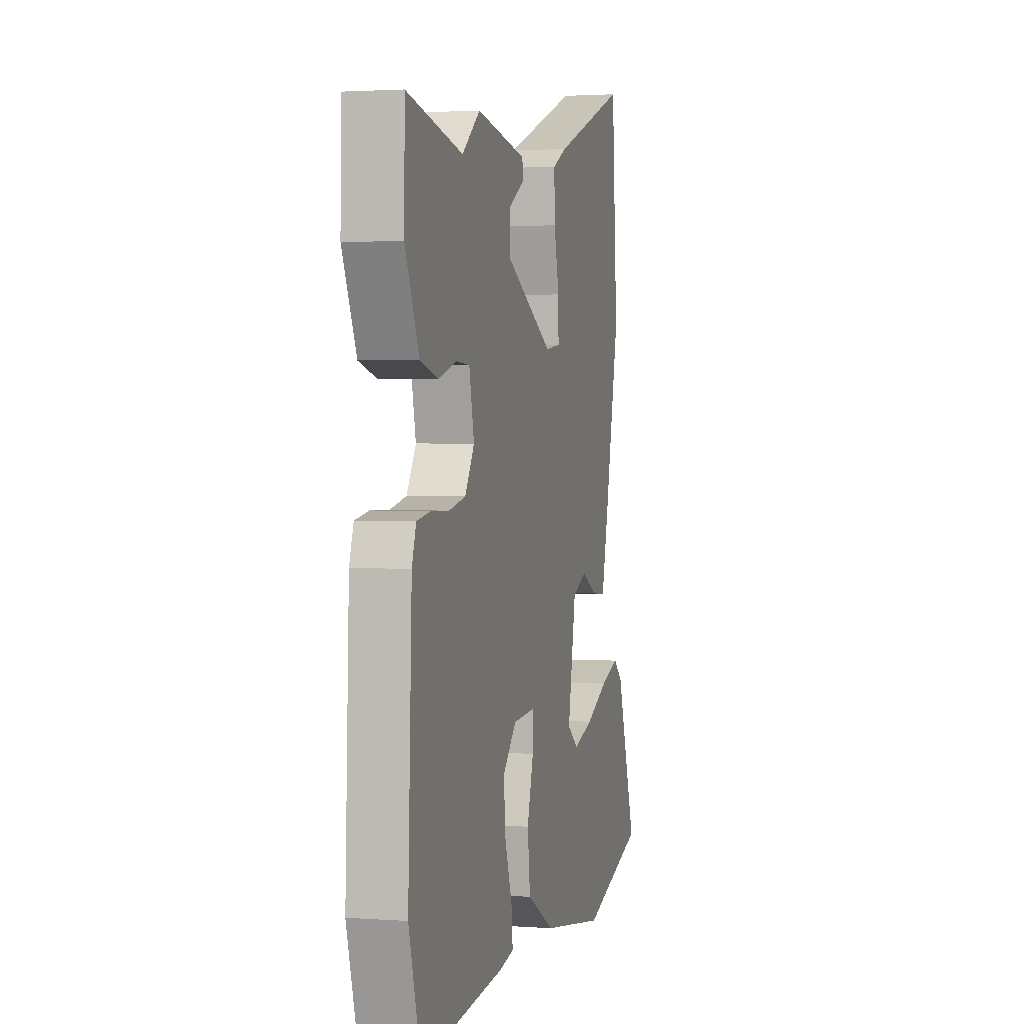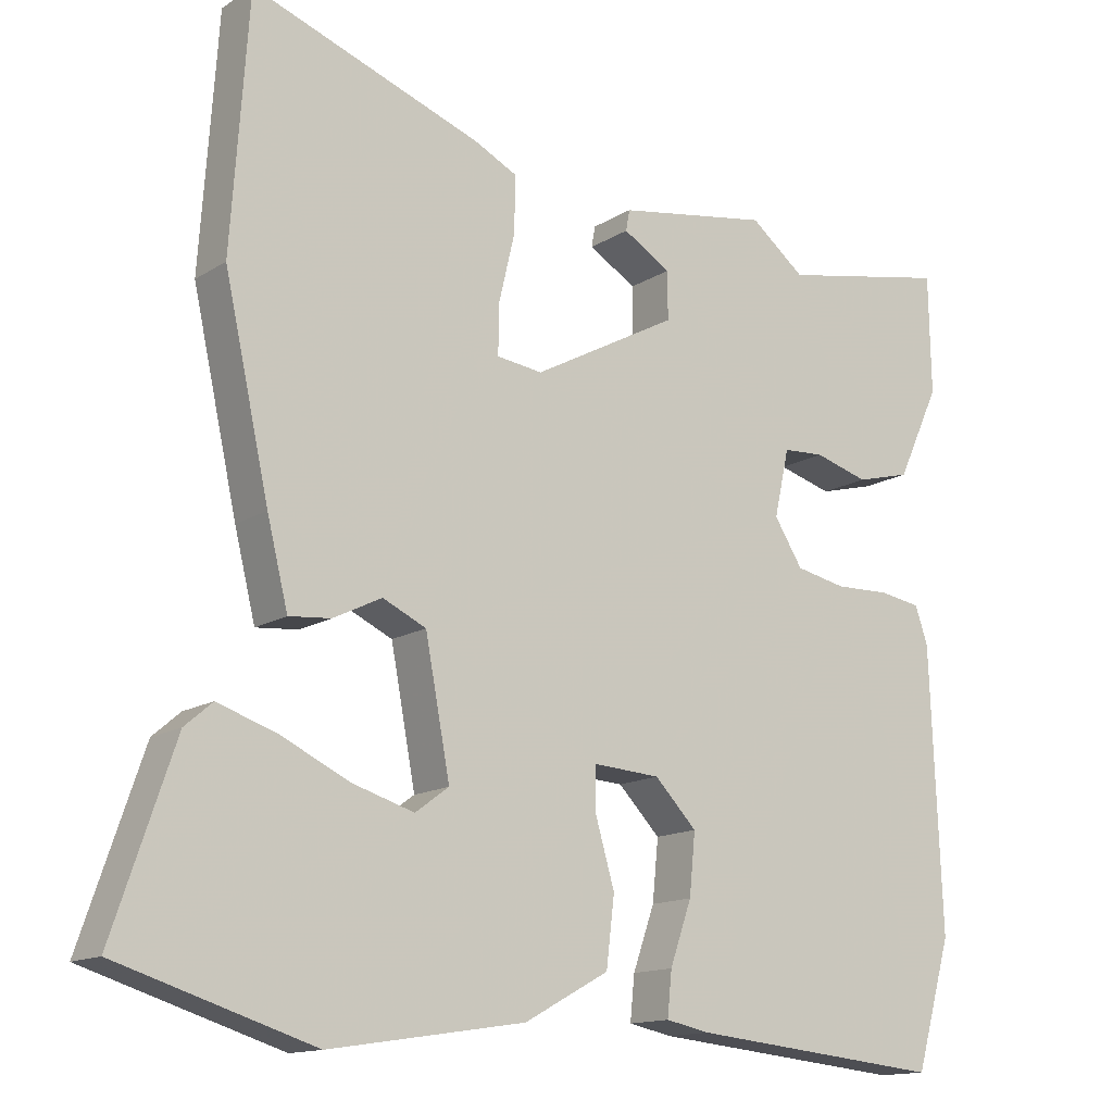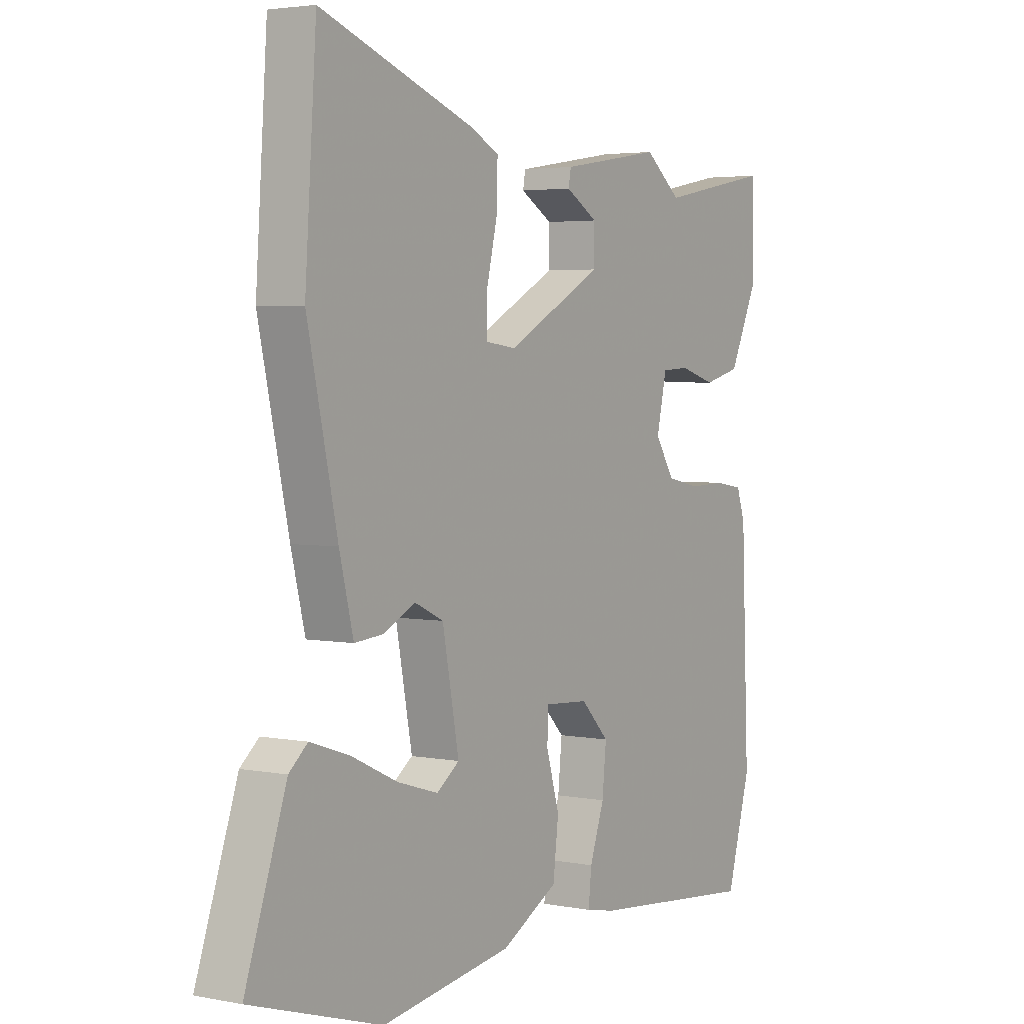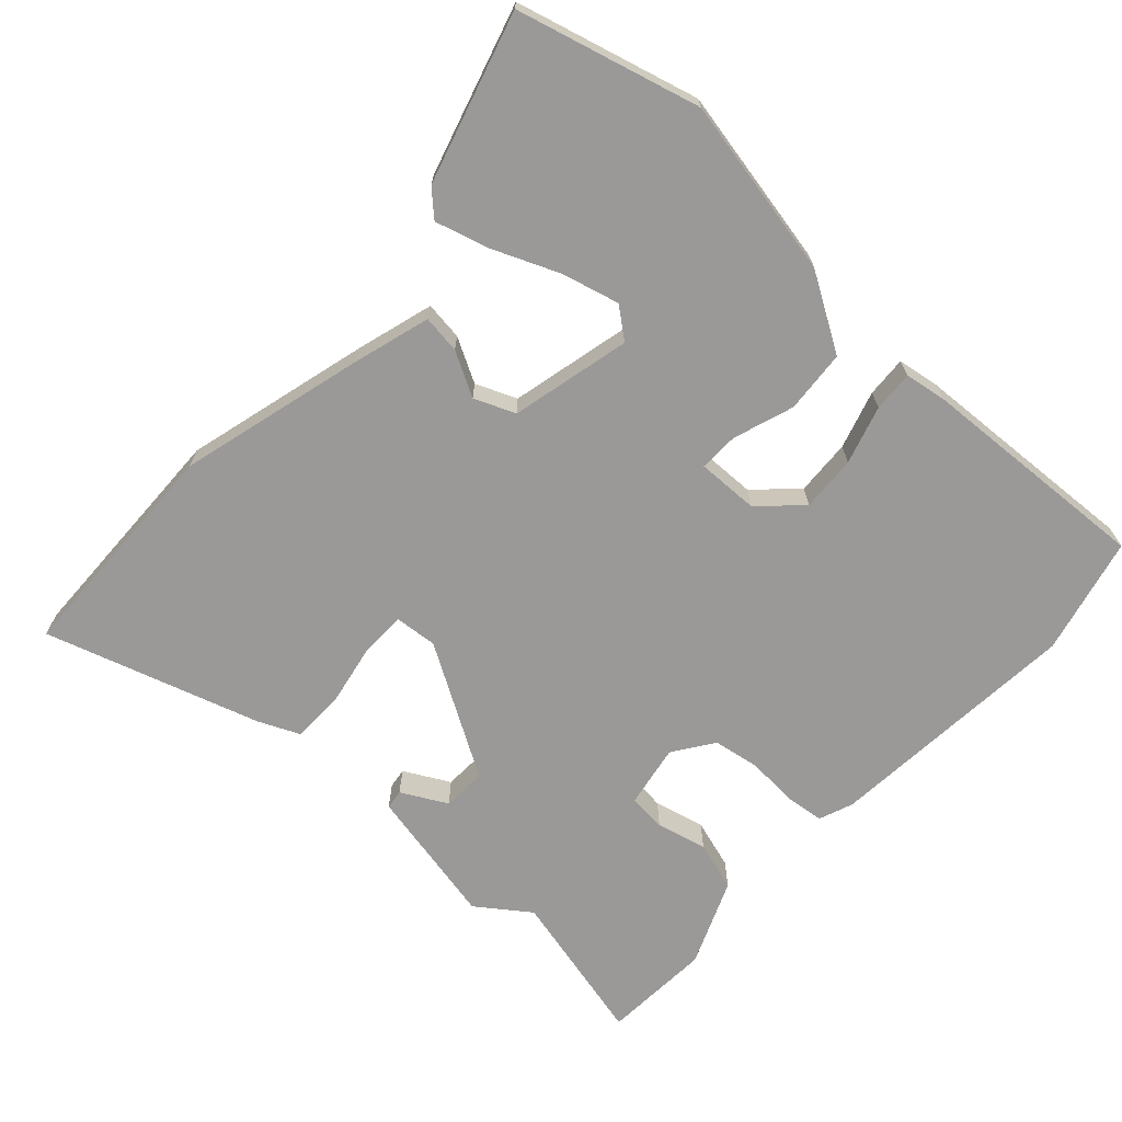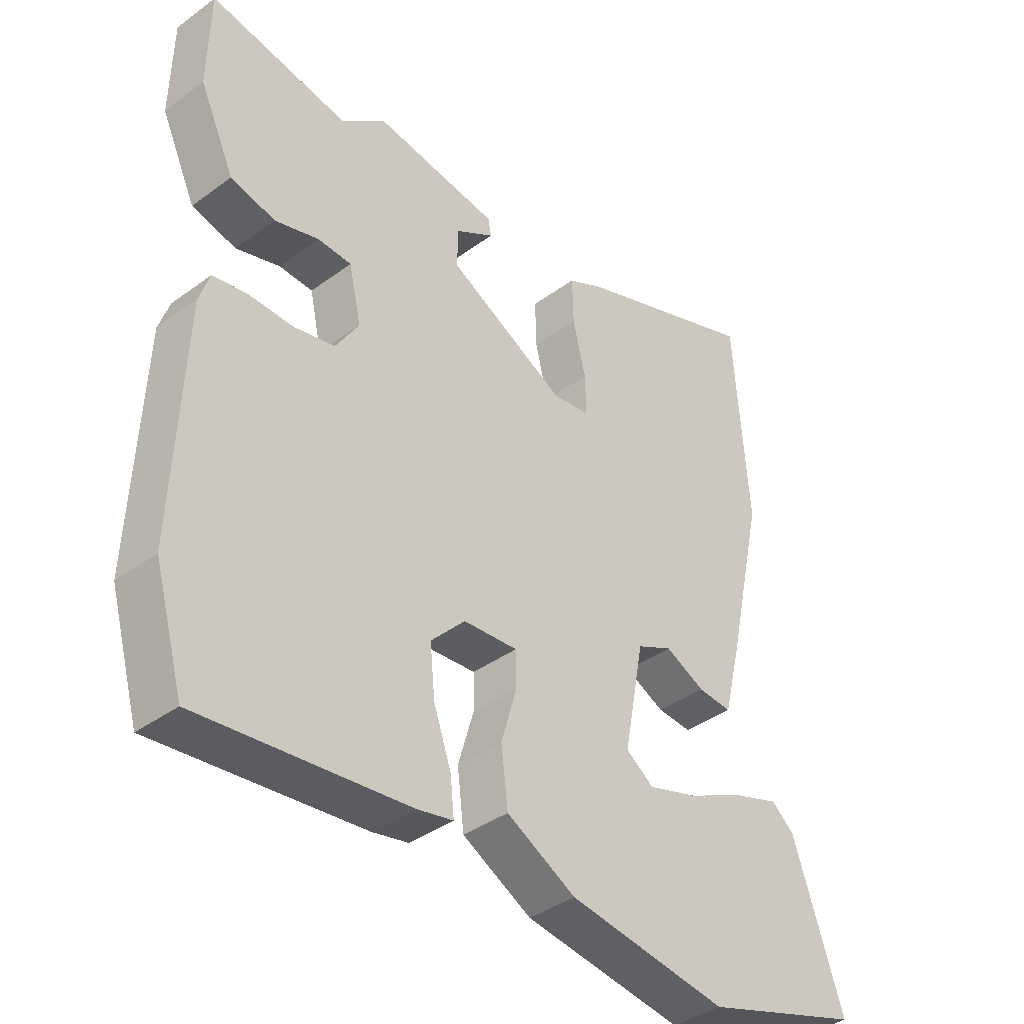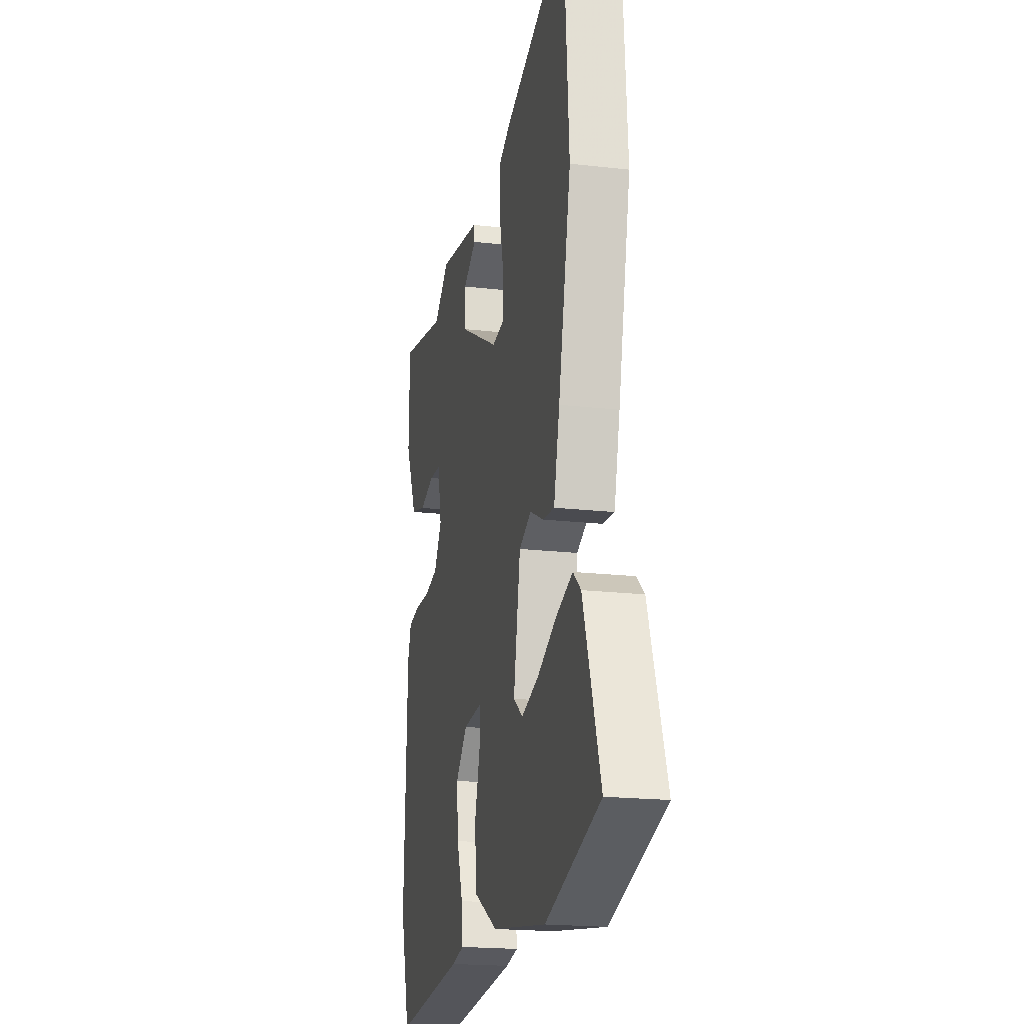
<metadata>
{"format":"obj","ext":"obj","renderer":"f3d","projection":"perspective","resolution":1024,"background":"white","views":[{"elev":2.0,"azim":-75.6,"up":"+Z"},{"elev":-14.0,"azim":143.7,"up":"+Z"},{"elev":3.5,"azim":123.2,"up":"+Z"},{"elev":-68.9,"azim":135.0,"up":"+Y"},{"elev":-38.7,"azim":-47.2,"up":"+Z"},{"elev":-19.4,"azim":77.8,"up":"+Z"}]}
</metadata>
<code>
v -0.546 0.07 0.509
v -0.32 0.07 0.465
v -0.247 0.07 0.523
v -0.044 0.07 0.49
v -0.039 0.07 0.462
v -0.103 0.07 0.424
v -0.103 0.07 0.36
v 0.09 0.07 0.256
v 0.151 0.07 0.264
v 0.15 0.07 0.33
v 0.129 0.07 0.419
v 0.127 0.07 0.495
v 0.185 0.07 0.524
v 0.491 0.07 0.635
v 0.514 0.07 0.302
v 0.454 0.07 0.03
v 0.426 0.07 -0.083
v 0.37 0.07 -0.078
v 0.305 0.07 -0.046
v 0.247 0.07 -0.073
v 0.214 0.07 -0.248
v 0.259 0.07 -0.281
v 0.341 0.07 -0.256
v 0.434 0.07 -0.212
v 0.512 0.07 -0.186
v 0.549 0.07 -0.218
v 0.631 0.07 -0.459
v 0.37 0.07 -0.541
v 0.109 0.07 -0.501
v -0.004 0.07 -0.439
v -0.015 0.07 -0.348
v 0.011 0.07 -0.259
v 0.01 0.07 -0.202
v -0.079 0.07 -0.208
v -0.135 0.07 -0.266
v -0.127 0.07 -0.347
v -0.098 0.07 -0.43
v -0.092 0.07 -0.489
v -0.151 0.07 -0.501
v -0.49 0.07 -0.535
v -0.538 0.07 -0.367
v -0.523 0.07 0.006
v -0.506 0.07 0.056
v -0.45 0.07 0.065
v -0.377 0.07 0.063
v -0.31 0.07 0.077
v -0.272 0.07 0.137
v -0.292 0.07 0.227
v -0.347 0.07 0.23
v -0.419 0.07 0.209
v -0.492 0.07 0.228
v -0.549 0.07 0.351
v -0.546 0 0.509
v -0.32 0 0.465
v -0.247 0 0.523
v -0.044 0 0.49
v -0.039 0 0.462
v -0.103 0 0.424
v -0.103 0 0.36
v 0.09 0 0.256
v 0.151 0 0.264
v 0.15 0 0.33
v 0.129 0 0.419
v 0.127 0 0.495
v 0.185 0 0.524
v 0.491 0 0.635
v 0.514 0 0.302
v 0.454 0 0.03
v 0.426 0 -0.083
v 0.37 0 -0.078
v 0.305 0 -0.046
v 0.247 0 -0.073
v 0.214 0 -0.248
v 0.259 0 -0.281
v 0.341 0 -0.256
v 0.434 0 -0.212
v 0.512 0 -0.186
v 0.549 0 -0.218
v 0.631 0 -0.459
v 0.37 0 -0.541
v 0.109 0 -0.501
v -0.004 0 -0.439
v -0.015 0 -0.348
v 0.011 0 -0.259
v 0.01 0 -0.202
v -0.079 0 -0.208
v -0.135 0 -0.266
v -0.127 0 -0.347
v -0.098 0 -0.43
v -0.092 0 -0.489
v -0.151 0 -0.501
v -0.49 0 -0.535
v -0.538 0 -0.367
v -0.523 0 0.006
v -0.506 0 0.056
v -0.45 0 0.065
v -0.377 0 0.063
v -0.31 0 0.077
v -0.272 0 0.137
v -0.292 0 0.227
v -0.347 0 0.23
v -0.419 0 0.209
v -0.492 0 0.228
v -0.549 0 0.351
f 52 1 2
f 51 52 2
f 50 51 2
f 49 50 2
f 2 3 4
f 49 2 4
f 48 49 4
f 43 44 45
f 42 43 45
f 41 42 45
f 40 41 45
f 39 40 45
f 38 39 45
f 37 38 45
f 36 37 45
f 35 36 45 46
f 34 35 46 47
f 30 31 32
f 29 30 32
f 28 29 32
f 27 28 32
f 27 32 33
f 25 26 27
f 24 25 27
f 23 24 27
f 22 23 27
f 22 27 33
f 21 22 33
f 20 21 33
f 17 18 19
f 16 17 19
f 15 16 19
f 14 15 19
f 13 14 19
f 12 13 19
f 11 12 19
f 10 11 19
f 9 10 19 20
f 33 34 47
f 20 33 47
f 9 20 47
f 8 9 47
f 4 5 6
f 48 4 6
f 7 8 47 48
f 6 7 48
f 54 53 104
f 54 104 103
f 54 103 102
f 54 102 101
f 56 55 54
f 56 54 101
f 56 101 100
f 97 96 95
f 97 95 94
f 97 94 93
f 97 93 92
f 97 92 91
f 97 91 90
f 97 90 89
f 97 89 88
f 98 97 88 87
f 99 98 87 86
f 84 83 82
f 84 82 81
f 84 81 80
f 84 80 79
f 85 84 79
f 79 78 77
f 79 77 76
f 79 76 75
f 79 75 74
f 85 79 74
f 85 74 73
f 85 73 72
f 71 70 69
f 71 69 68
f 71 68 67
f 71 67 66
f 71 66 65
f 71 65 64
f 71 64 63
f 71 63 62
f 72 71 62 61
f 99 86 85
f 99 85 72
f 99 72 61
f 99 61 60
f 58 57 56
f 58 56 100
f 100 99 60 59
f 100 59 58
f 1 53 54 2
f 2 54 55 3
f 3 55 56 4
f 4 56 57 5
f 5 57 58 6
f 6 58 59 7
f 7 59 60 8
f 8 60 61 9
f 9 61 62 10
f 10 62 63 11
f 11 63 64 12
f 12 64 65 13
f 13 65 66 14
f 14 66 67 15
f 15 67 68 16
f 16 68 69 17
f 17 69 70 18
f 18 70 71 19
f 19 71 72 20
f 20 72 73 21
f 21 73 74 22
f 22 74 75 23
f 23 75 76 24
f 24 76 77 25
f 25 77 78 26
f 26 78 79 27
f 27 79 80 28
f 28 80 81 29
f 29 81 82 30
f 30 82 83 31
f 31 83 84 32
f 32 84 85 33
f 33 85 86 34
f 34 86 87 35
f 35 87 88 36
f 36 88 89 37
f 37 89 90 38
f 38 90 91 39
f 39 91 92 40
f 40 92 93 41
f 41 93 94 42
f 42 94 95 43
f 43 95 96 44
f 44 96 97 45
f 45 97 98 46
f 46 98 99 47
f 47 99 100 48
f 48 100 101 49
f 49 101 102 50
f 50 102 103 51
f 51 103 104 52
f 52 104 53 1

</code>
